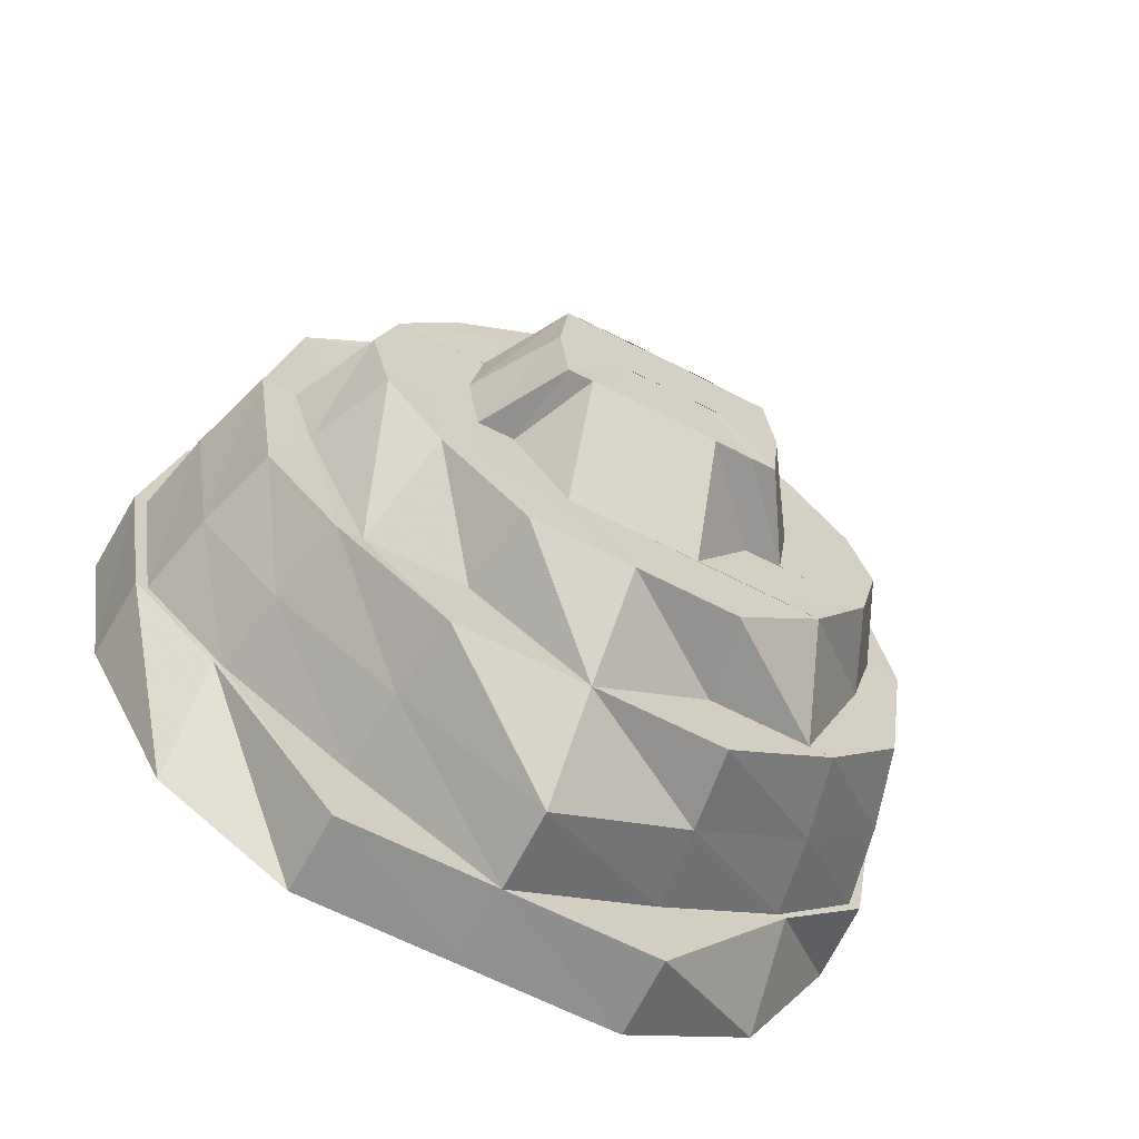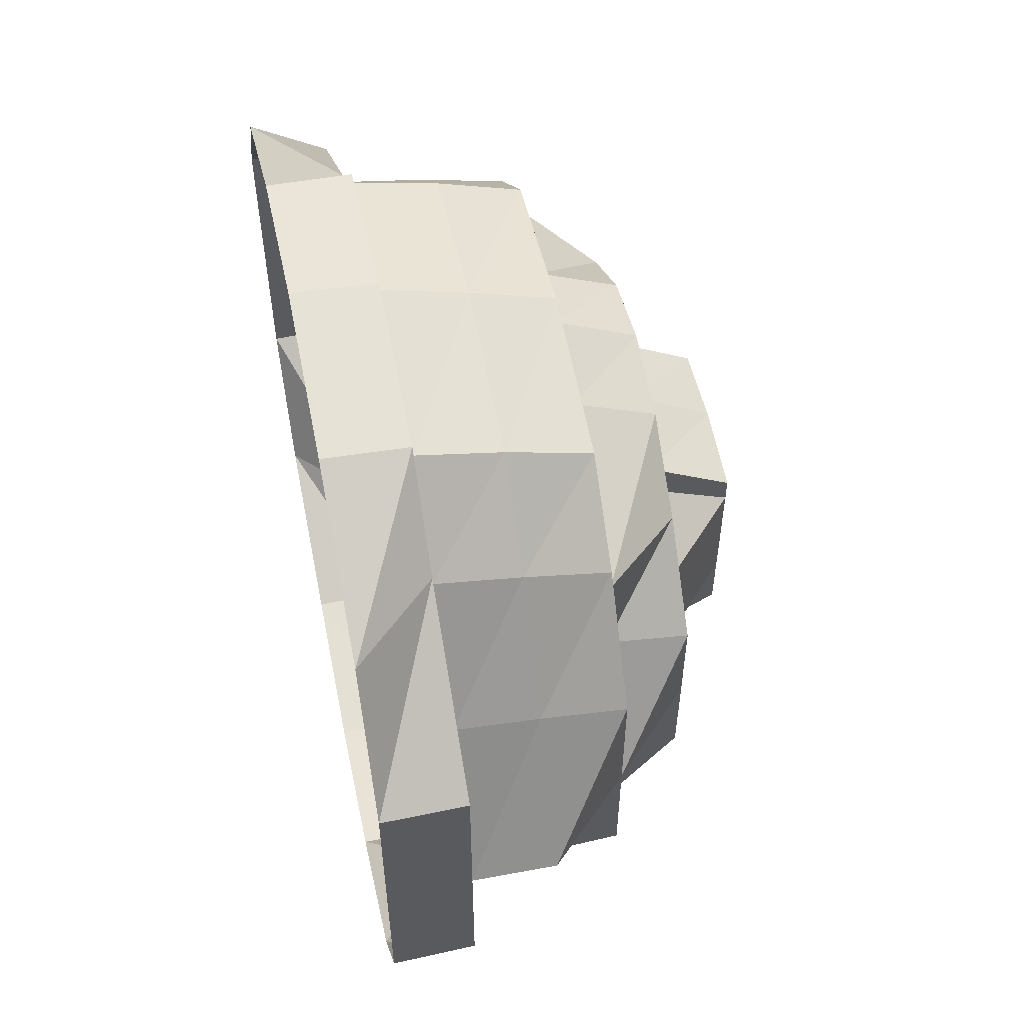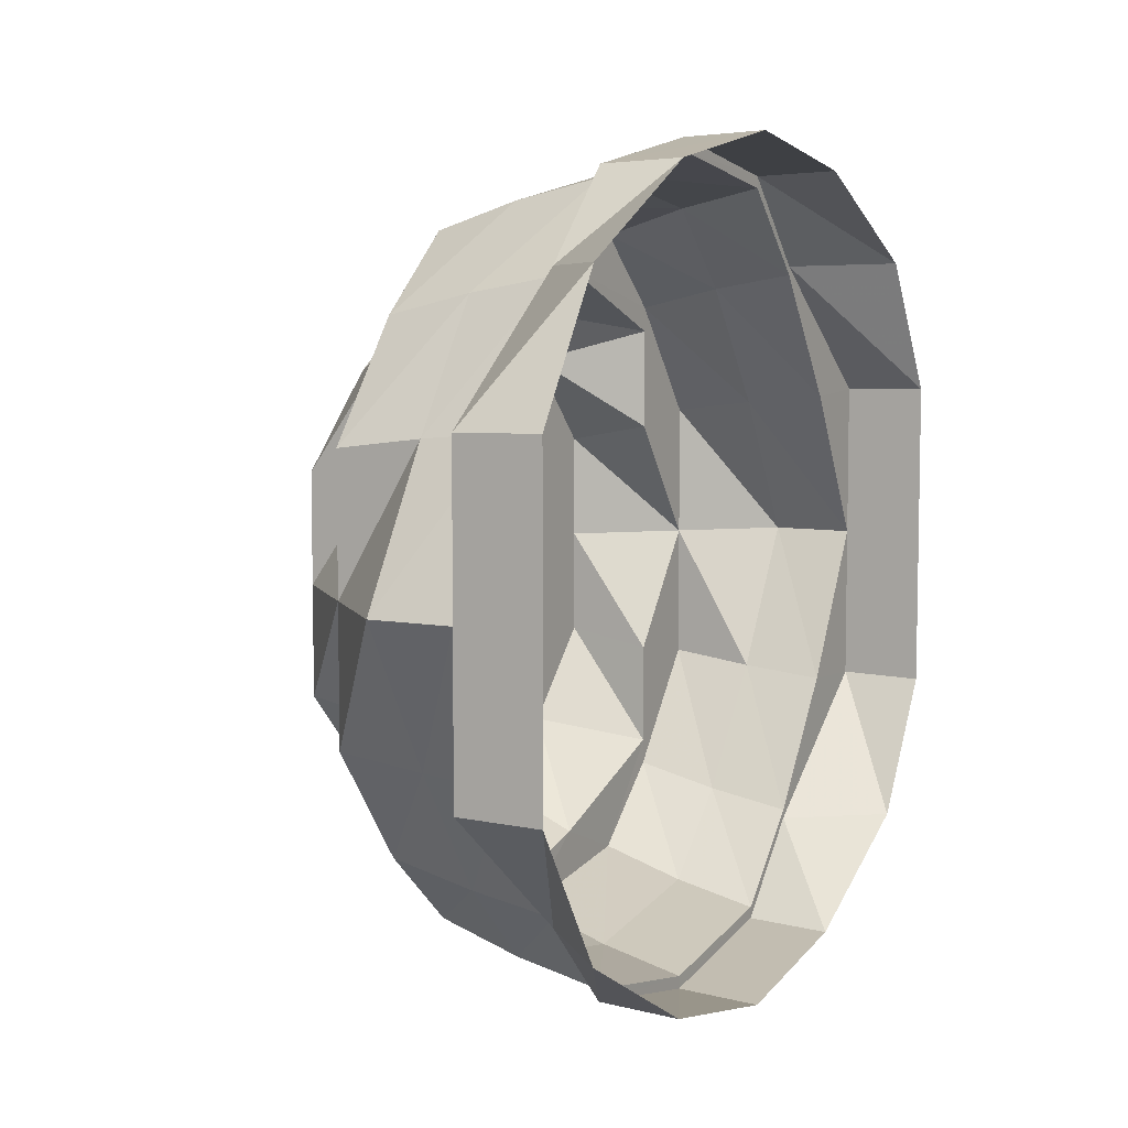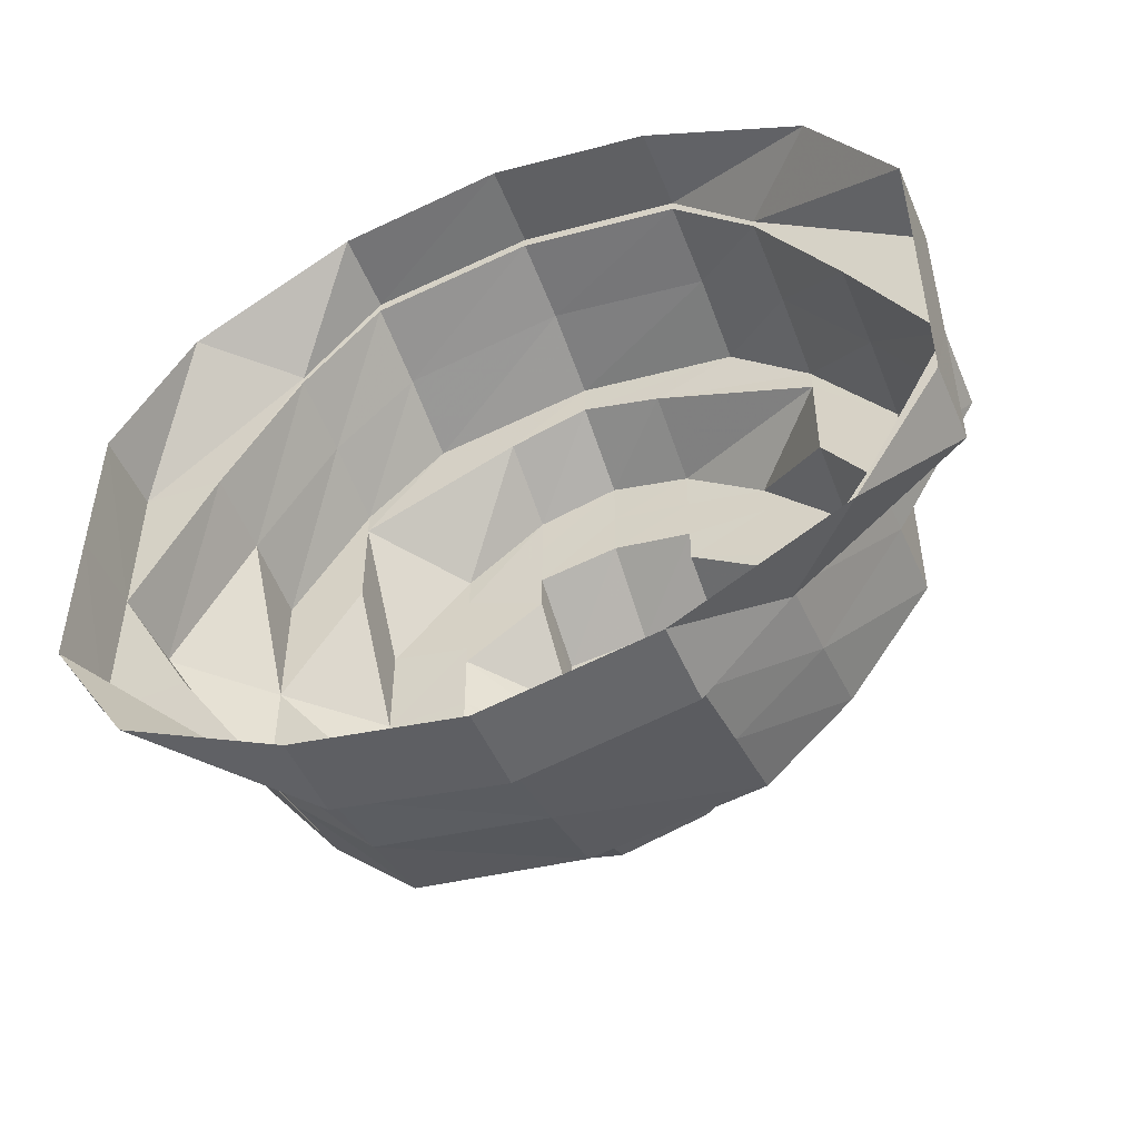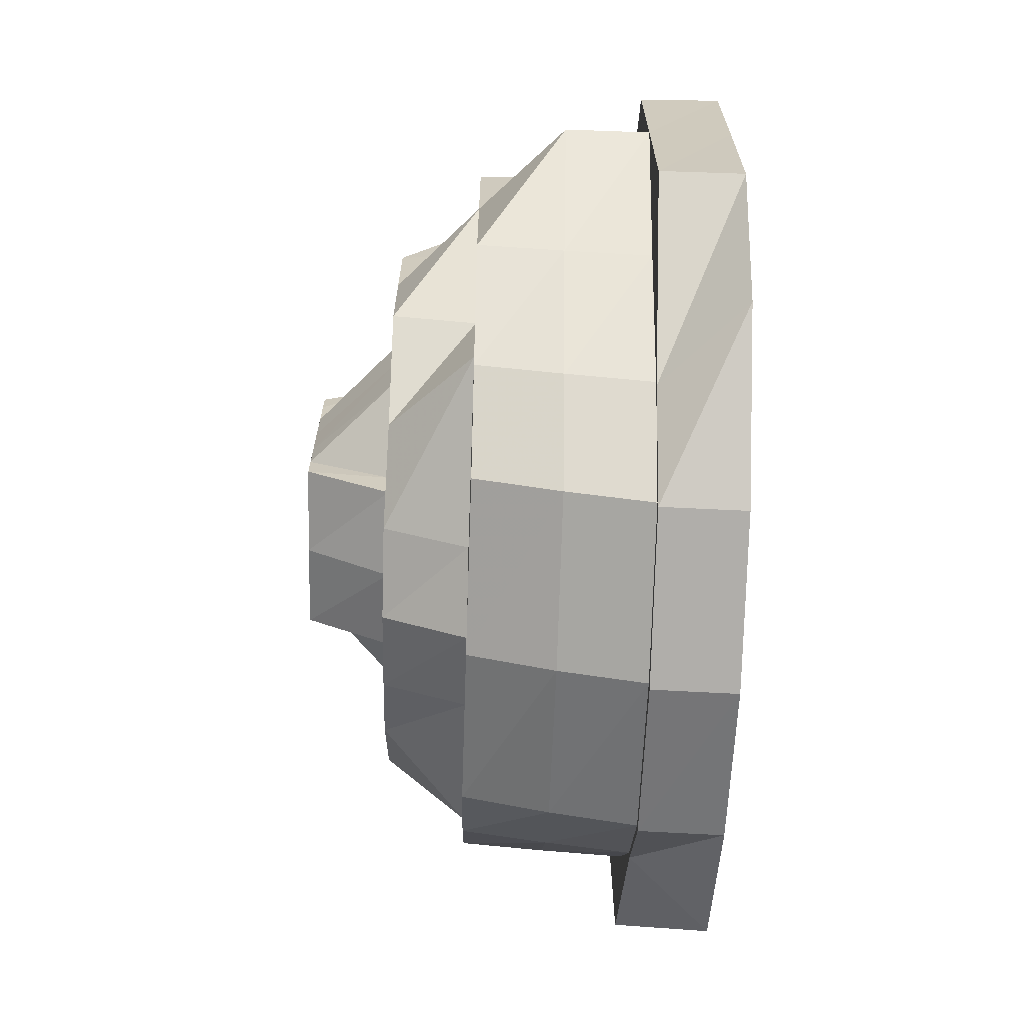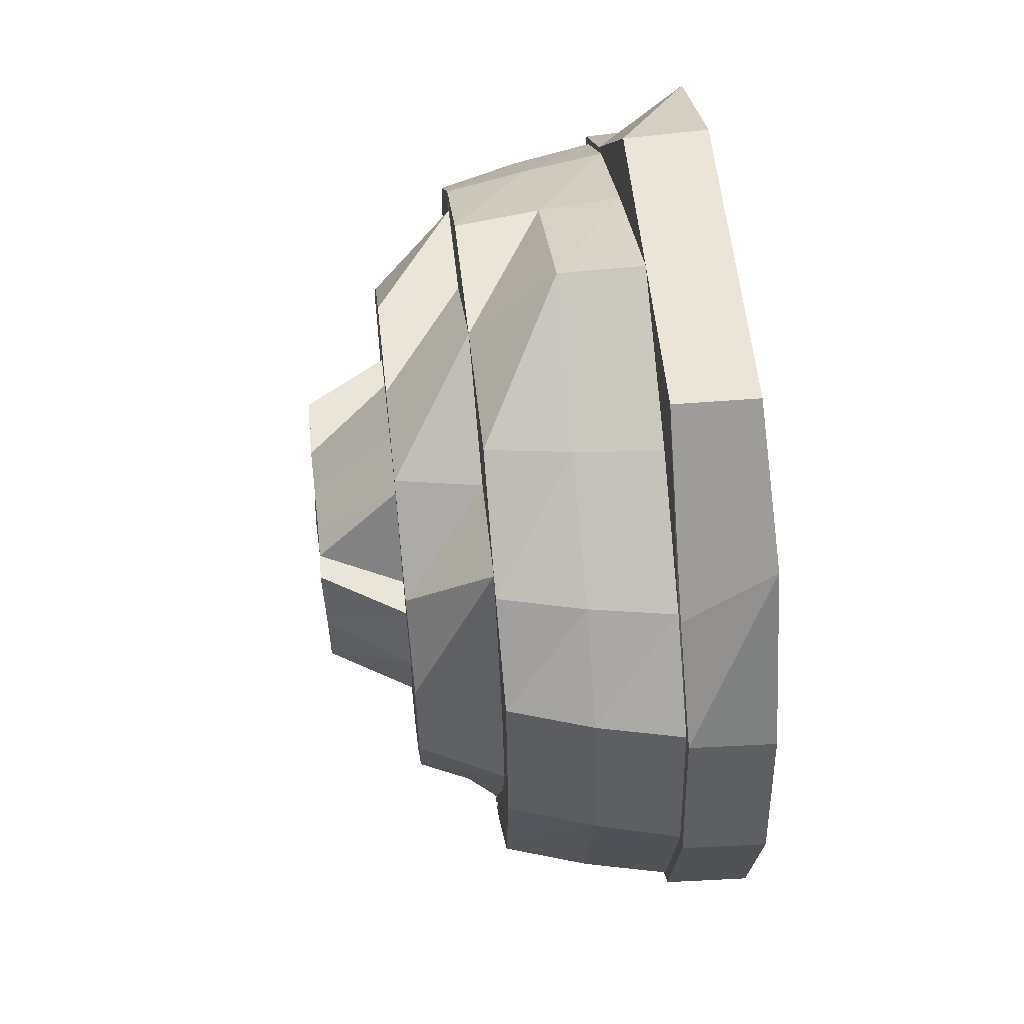
<metadata>
{"format":"obj","ext":"obj","renderer":"f3d","projection":"perspective","resolution":1024,"background":"white","views":[{"elev":-66.4,"azim":-117.1,"up":"+Y"},{"elev":55.5,"azim":168.3,"up":"+Z"},{"elev":6.8,"azim":28.8,"up":"+Z"},{"elev":-50.1,"azim":112.4,"up":"+Z"},{"elev":-67.3,"azim":-1.7,"up":"+Z"},{"elev":58.6,"azim":-6.3,"up":"+Y"}]}
</metadata>
<code>
o 12200
v 2216 1884 8.247
v 2216 1884 8.228
v 2216 1884 8.247
v 2216 1884 8.247
v 2216 1884 8.228
v 2216 1884 8.265
v 2216 1884 8.281
v 2216 1884 8.266
v 2216 1884 8.265
v 2216 1884 8.28
v 2216 1884 8.265
v 2216 1884 8.291
v 2216 1884 8.281
v 2216 1884 8.282
v 2216 1884 8.292
v 2216 1884 8.292
v 2216 1884 8.291
v 2216 1884 8.296
v 2216 1884 8.292
v 2216 1884 8.294
v 2216 1884 8.292
v 2216 1884 8.296
v 2216 1884 8.296
v 2216 1884 8.281
v 2216 1884 8.292
v 2216 1884 8.292
v 2216 1884 8.28
v 2216 1884 8.291
v 2216 1884 8.291
v 2216 1884 8.265
v 2216 1884 8.281
v 2216 1884 8.247
v 2216 1884 8.265
v 2216 1884 8.282
v 2216 1884 8.265
v 2216 1884 8.265
v 2216 1884 8.266
v 2216 1884 8.247
v 2216 1884 8.265
v 2216 1884 8.247
v 2216 1884 8.247
v 2216 1884 8.228
v 2216 1884 8.212
v 2216 1884 8.228
v 2216 1884 8.228
v 2216 1884 8.213
v 2216 1884 8.228
v 2216 1884 8.203
v 2216 1884 8.212
v 2216 1884 8.212
v 2216 1884 8.201
v 2216 1884 8.201
v 2216 1884 8.203
v 2216 1884 8.198
v 2216 1884 8.201
v 2216 1884 8.199
v 2216 1884 8.201
v 2216 1884 8.197
v 2216 1884 8.198
v 2216 1884 8.212
v 2216 1884 8.201
v 2216 1884 8.201
v 2216 1884 8.213
v 2216 1884 8.203
v 2216 1884 8.203
v 2216 1884 8.228
v 2216 1884 8.212
v 2216 1884 8.247
v 2216 1884 8.228
v 2216 1884 8.212
v 2216 1884 8.228
v 2216 1884 8.228
v 2216 1884 8.198
v 2216 1884 8.201
v 2216 1884 8.201
v 2216 1884 8.212
v 2216 1884 8.213
v 2216 1884 8.205
v 2216 1884 8.215
v 2216 1884 8.202
v 2216 1884 8.205
v 2216 1884 8.208
v 2216 1884 8.217
v 2216 1884 8.213
v 2216 1884 8.203
v 2216 1884 8.22
v 2216 1884 8.231
v 2216 1884 8.217
v 2216 1884 8.205
v 2216 1884 8.212
v 2216 1884 8.247
v 2216 1884 8.229
v 2216 1884 8.231
v 2216 1884 8.228
v 2216 1884 8.203
v 2216 1884 8.213
v 2216 1884 8.247
v 2216 1884 8.247
v 2216 1884 8.247
v 2216 1884 8.263
v 2216 1884 8.247
v 2216 1884 8.261
v 2216 1884 8.264
v 2216 1884 8.265
v 2216 1884 8.276
v 2216 1884 8.263
v 2216 1884 8.28
v 2216 1884 8.278
v 2216 1884 8.265
v 2216 1884 8.276
v 2216 1884 8.291
v 2216 1884 8.288
v 2216 1884 8.28
v 2216 1884 8.281
v 2216 1884 8.265
v 2216 1884 8.247
v 2216 1884 8.265
v 2216 1884 8.285
v 2216 1884 8.281
v 2216 1884 8.288
v 2216 1884 8.273
v 2216 1884 8.276
v 2216 1884 8.263
v 2216 1884 8.284
v 2216 1884 8.292
v 2216 1884 8.296
v 2216 1884 8.292
v 2216 1884 8.292
v 2216 1884 8.281
v 2216 1884 8.28
v 2216 1884 8.288
v 2216 1884 8.278
v 2216 1884 8.285
v 2216 1884 8.276
v 2216 1884 8.273
v 2216 1884 8.28
v 2216 1884 8.291
v 2216 1884 8.281
v 2216 1884 8.263
v 2216 1884 8.276
v 2216 1884 8.27
v 2216 1884 8.259
v 2216 1884 8.261
v 2216 1884 8.257
v 2216 1884 8.247
v 2216 1884 8.259
v 2216 1884 8.277
v 2216 1884 8.266
v 2216 1884 8.247
v 2216 1884 8.259
v 2216 1884 8.263
v 2216 1884 8.276
v 2216 1884 8.247
v 2216 1884 8.232
v 2216 1884 8.234
v 2216 1884 8.271
v 2216 1884 8.279
v 2216 1884 8.261
v 2216 1884 8.255
v 2216 1884 8.273
v 2216 1884 8.252
v 2216 1884 8.257
v 2216 1884 8.266
v 2216 1884 8.247
v 2216 1884 8.267
v 2216 1884 8.247
v 2216 1884 8.277
v 2216 1884 8.271
v 2216 1884 8.27
v 2216 1884 8.261
v 2216 1884 8.27
v 2216 1884 8.259
v 2216 1884 8.266
v 2216 1884 8.26
v 2216 1884 8.266
v 2216 1884 8.266
v 2216 1884 8.261
v 2216 1884 8.26
v 2216 1884 8.266
v 2216 1884 8.26
v 2216 1884 8.27
v 2216 1884 8.259
v 2216 1884 8.253
v 2216 1884 8.26
v 2216 1884 8.254
v 2216 1884 8.252
v 2216 1884 8.266
v 2216 1884 8.261
v 2216 1884 8.257
v 2216 1884 8.26
v 2216 1884 8.26
v 2216 1884 8.257
v 2216 1884 8.249
v 2216 1884 8.247
v 2216 1884 8.252
v 2216 1884 8.257
v 2216 1884 8.249
v 2216 1884 8.247
v 2216 1884 8.244
v 2216 1884 8.244
v 2216 1884 8.242
v 2216 1884 8.242
v 2216 1884 8.24
v 2216 1884 8.241
v 2216 1884 8.237
v 2216 1884 8.234
v 2216 1884 8.239
v 2216 1884 8.232
v 2216 1884 8.234
v 2216 1884 8.237
v 2216 1884 8.234
v 2216 1884 8.237
v 2216 1884 8.228
v 2216 1884 8.232
v 2216 1884 8.236
v 2216 1884 8.228
v 2216 1884 8.247
v 2216 1884 8.247
v 2216 1884 8.224
v 2216 1884 8.234
v 2216 1884 8.228
v 2216 1884 8.232
v 2216 1884 8.222
v 2216 1884 8.228
v 2216 1884 8.224
v 2216 1884 8.226
v 2216 1884 8.228
v 2216 1884 8.234
v 2216 1884 8.233
v 2216 1884 8.228
v 2216 1884 8.234
v 2216 1884 8.234
v 2216 1884 8.24
v 2216 1884 8.22
v 2216 1884 8.228
v 2216 1884 8.217
v 2216 1884 8.222
v 2216 1884 8.22
v 2216 1884 8.232
v 2216 1884 8.224
v 2216 1884 8.234
v 2216 1884 8.231
v 2216 1884 8.247
v 2216 1884 8.232
v 2216 1884 8.217
v 2216 1884 8.231
v 2216 1884 8.212
v 2216 1884 8.217
v 2216 1884 8.214
v 2216 1884 8.208
v 2216 1884 8.209
v 2216 1884 8.217
v 2216 1884 8.228
v 2216 1884 8.224
v 2216 1884 8.232
v 2216 1884 8.234
v 2216 1884 8.236
v 2216 1884 8.232
v 2216 1884 8.247
v 2216 1884 8.234
v 2216 1884 8.239
v 2216 1884 8.247
v 2216 1884 8.234
v 2216 1884 8.241
v 2216 1884 8.237
v 2216 1884 8.228
v 2216 1884 8.234
v 2216 1884 8.247
v 2216 1884 8.252
v 2216 1884 8.231
v 2216 1884 8.217
v 2216 1884 8.247
v 2216 1884 8.261
v 2216 1884 8.259
v 2216 1884 8.255
v 2216 1884 8.261
v 2216 1884 8.247
v 2216 1884 8.257
v 2216 1884 8.26
v 2216 1884 8.257
v 2216 1884 8.266
v 2216 1884 8.261
v 2216 1884 8.212
v 2216 1884 8.228
v 2216 1884 8.213
v 2216 1884 8.247
v 2216 1884 8.228
v 2216 1884 8.215
v 2216 1884 8.229
v 2216 1884 8.228
v 2216 1884 8.228
v 2216 1884 8.247
v 2216 1884 8.217
v 2216 1884 8.231
v 2216 1884 8.265
v 2216 1884 8.247
v 2216 1884 8.264
v 2216 1884 8.247
v 2216 1884 8.263
v 2216 1884 8.257
v 2216 1884 8.266
v 2216 1884 8.26
f 1 2 3
f 4 2 5
f 6 1 4
f 7 8 6
f 8 1 9
f 10 9 11
f 12 13 10
f 14 8 13
f 15 14 13
f 16 14 15
f 15 13 17
f 18 16 19
f 20 15 17
f 21 22 18
f 22 16 23
f 24 25 21
f 25 22 26
f 27 26 28
f 29 23 20
f 30 31 27
f 32 33 30
f 34 25 31
f 35 34 31
f 35 31 36
f 37 34 35
f 38 37 39
f 40 37 41
f 42 40 38
f 43 44 42
f 44 40 45
f 46 45 47
f 48 49 46
f 50 44 49
f 51 50 49
f 52 50 51
f 51 49 53
f 54 52 55
f 56 51 53
f 57 58 54
f 58 52 59
f 60 61 57
f 61 58 62
f 63 62 64
f 65 59 56
f 66 67 63
f 68 69 66
f 70 61 67
f 71 70 67
f 2 70 71
f 71 67 72
f 73 74 56
f 75 73 65
f 76 75 77
f 65 56 78
f 79 65 78
f 78 56 80
f 56 53 80
f 80 53 81
f 78 80 82
f 79 78 83
f 83 78 82
f 84 85 79
f 83 82 86
f 87 79 88
f 82 80 89
f 80 81 89
f 86 82 90
f 82 89 90
f 91 92 87
f 92 77 79
f 92 79 93
f 94 84 92
f 95 96 81
f 97 94 98
f 98 72 92
f 98 92 99
f 100 98 99
f 100 101 102
f 103 98 100
f 103 3 98
f 104 97 103
f 105 103 106
f 107 104 108
f 108 109 103
f 108 103 110
f 111 107 112
f 112 113 108
f 114 115 113
f 115 116 117
f 118 108 110
f 112 108 118
f 118 110 119
f 120 112 118
f 119 110 121
f 122 123 121
f 124 118 119
f 120 118 124
f 125 112 120
f 125 17 112
f 20 17 125
f 126 127 20
f 128 126 29
f 129 128 130
f 29 20 131
f 131 20 125
f 132 29 131
f 131 125 133
f 133 125 120
f 134 131 133
f 132 131 134
f 134 133 135
f 136 137 132
f 133 120 138
f 135 133 138
f 138 120 124
f 139 132 140
f 135 138 141
f 142 135 141
f 143 135 142
f 142 141 144
f 145 146 144
f 141 138 147
f 138 124 147
f 141 147 148
f 149 143 150
f 151 152 143
f 153 151 143
f 154 153 155
f 148 147 156
f 147 124 157
f 147 157 156
f 124 119 157
f 148 156 158
f 159 148 158
f 156 157 160
f 159 158 161
f 161 158 162
f 158 163 162
f 156 160 163
f 164 159 161
f 163 160 165
f 166 159 164
f 157 167 160
f 157 119 167
f 119 121 167
f 160 167 168
f 160 168 165
f 167 121 169
f 167 169 168
f 121 170 169
f 121 100 170
f 171 170 172
f 173 165 174
f 168 169 175
f 165 168 176
f 168 175 176
f 165 176 177
f 178 165 177
f 177 179 180
f 181 182 175
f 178 177 183
f 177 184 185
f 185 184 183
f 186 178 183
f 187 175 188
f 189 190 186
f 191 192 183
f 193 162 186
f 193 186 194
f 164 193 194
f 183 195 194
f 183 196 195
f 195 197 194
f 197 198 194
f 199 164 194
f 198 200 194
f 200 201 194
f 202 199 194
f 201 203 194
f 202 204 199
f 204 166 164
f 205 204 202
f 203 205 202
f 201 206 203
f 205 207 204
f 207 166 204
f 208 207 205
f 209 210 203
f 211 208 212
f 213 214 211
f 208 215 207
f 216 215 208
f 207 217 166
f 215 217 207
f 217 144 166
f 155 217 215
f 216 155 215
f 155 218 217
f 218 143 217
f 219 220 216
f 221 216 222
f 223 216 224
f 223 225 216
f 226 223 224
f 227 226 228
f 226 224 229
f 229 230 231
f 206 226 229
f 206 229 203
f 229 232 233
f 233 232 203
f 234 223 226
f 235 234 226
f 234 236 223
f 236 225 223
f 237 234 235
f 236 238 225
f 238 239 225
f 240 239 241
f 238 242 239
f 242 243 244
f 245 246 238
f 247 238 236
f 247 248 238
f 249 236 234
f 249 247 236
f 237 249 234
f 250 248 247
f 251 247 249
f 251 250 247
f 252 251 249
f 252 249 237
f 89 250 251
f 90 89 251
f 90 251 252
f 89 81 250
f 253 252 237
f 254 90 252
f 254 252 253
f 86 90 254
f 253 237 255
f 256 86 254
f 256 254 257
f 258 86 256
f 259 260 257
f 261 253 255
f 262 258 263
f 261 255 264
f 264 255 265
f 255 235 265
f 198 261 264
f 265 266 267
f 268 261 198
f 269 268 198
f 270 271 258
f 272 270 258
f 273 272 274
f 275 268 269
f 196 275 269
f 276 275 196
f 275 277 268
f 277 257 268
f 99 258 277
f 274 99 277
f 278 277 275
f 274 277 278
f 276 278 275
f 175 274 278
f 175 278 276
f 279 276 280
f 281 282 279
f 283 284 285
f 284 286 287
f 81 285 288
f 81 288 250
f 250 288 248
f 288 289 248
f 288 290 289
f 96 291 288
f 291 292 289
f 293 289 294
f 292 295 296
f 289 41 296
f 289 296 242
f 242 296 218
f 296 297 218
f 295 136 297
f 296 36 297
f 298 297 139
f 297 132 299
f 297 130 132
f 300 301 302

</code>
